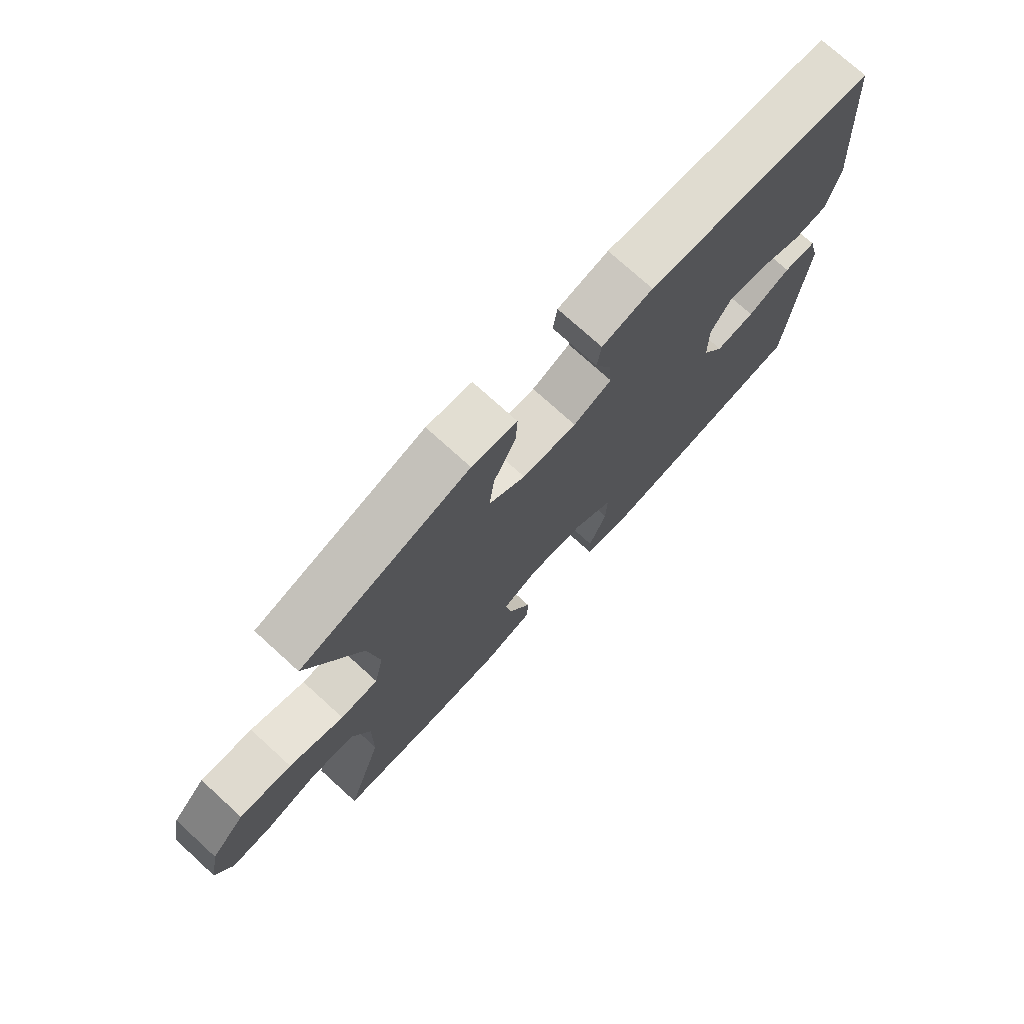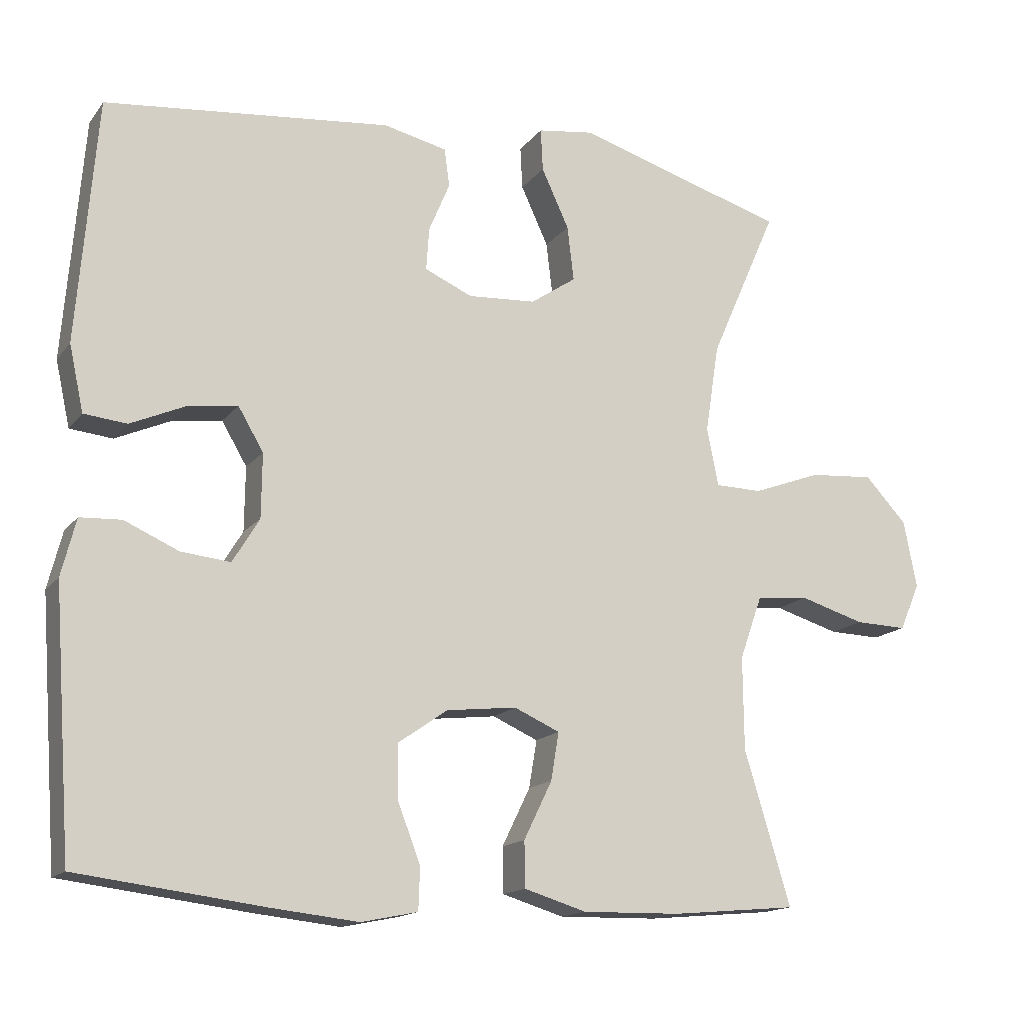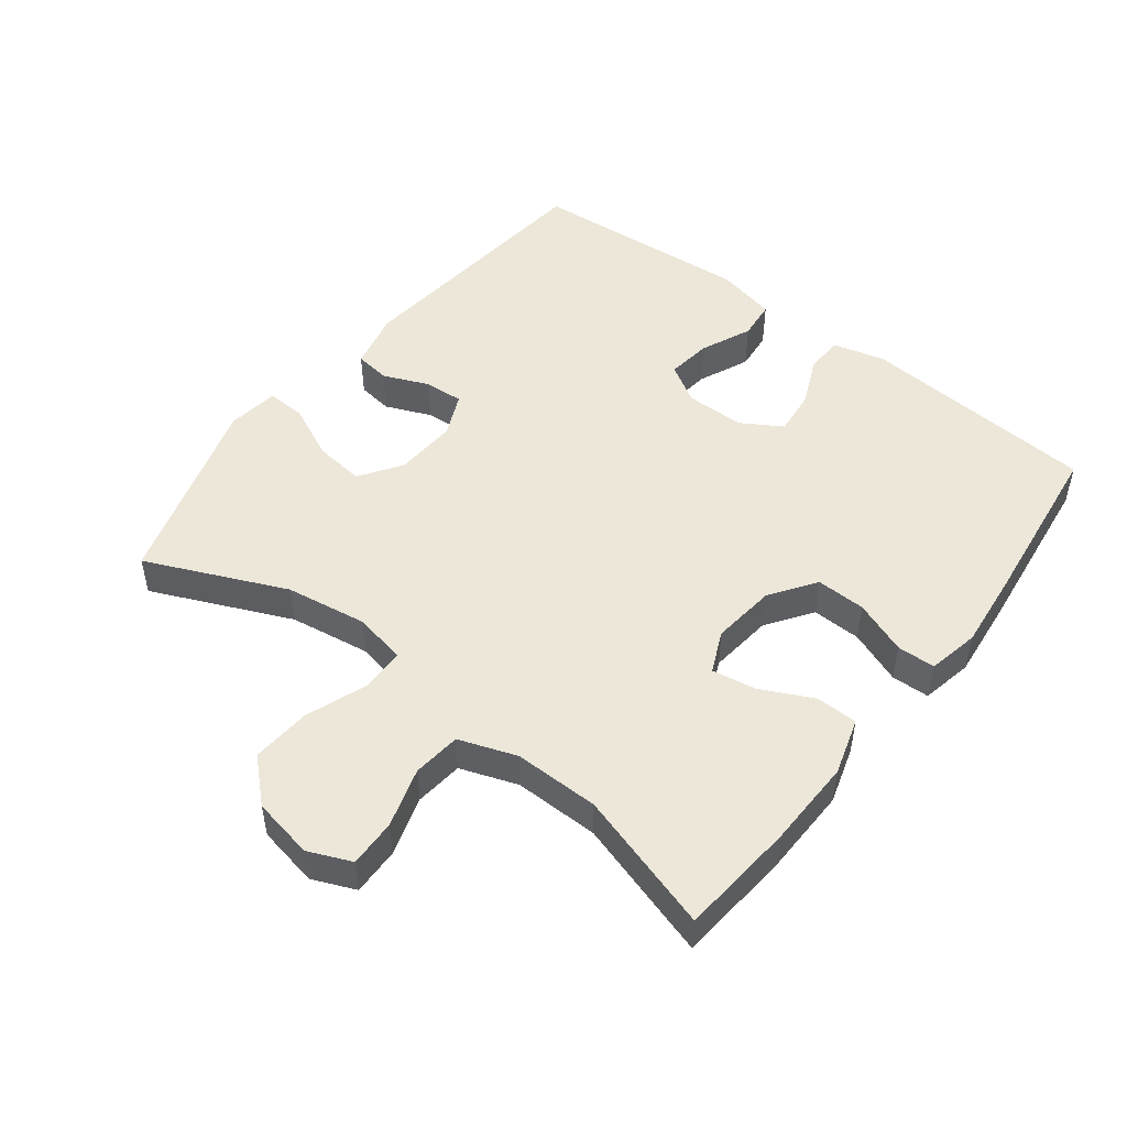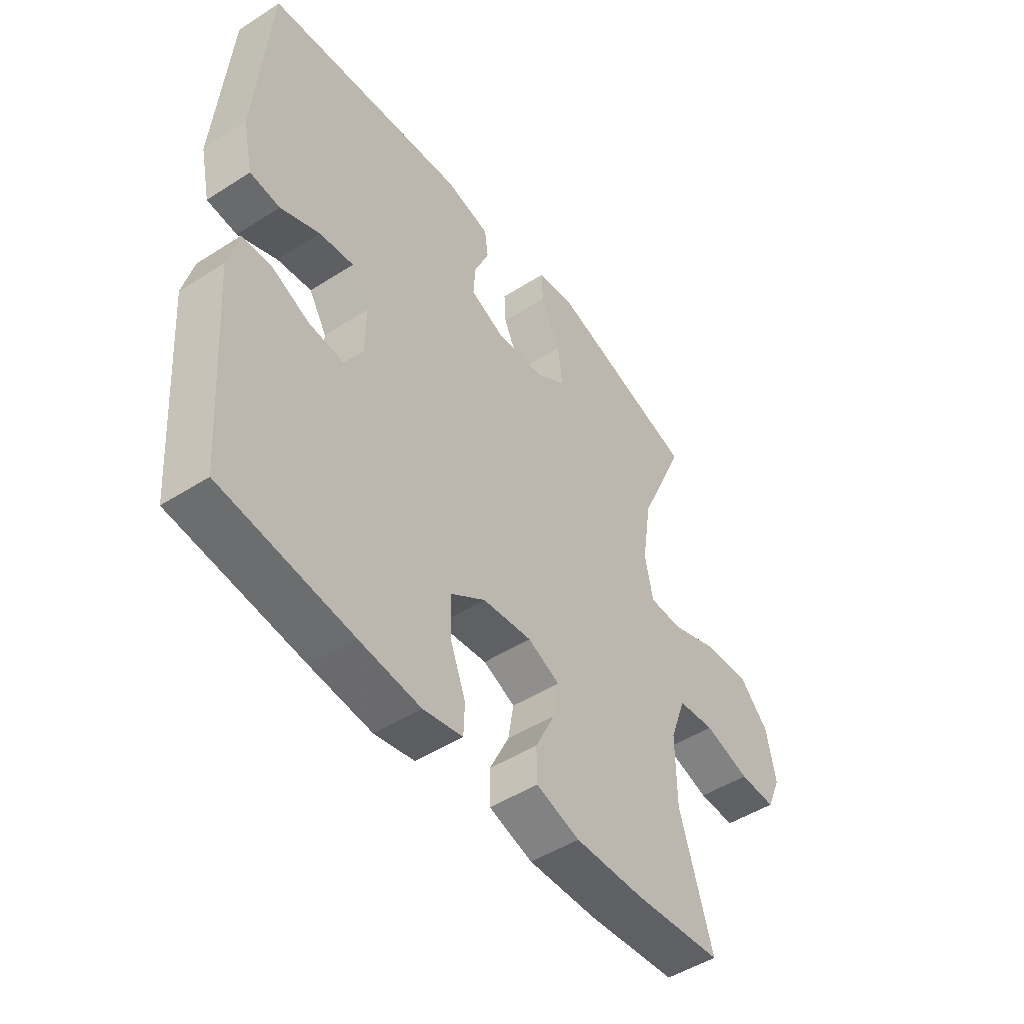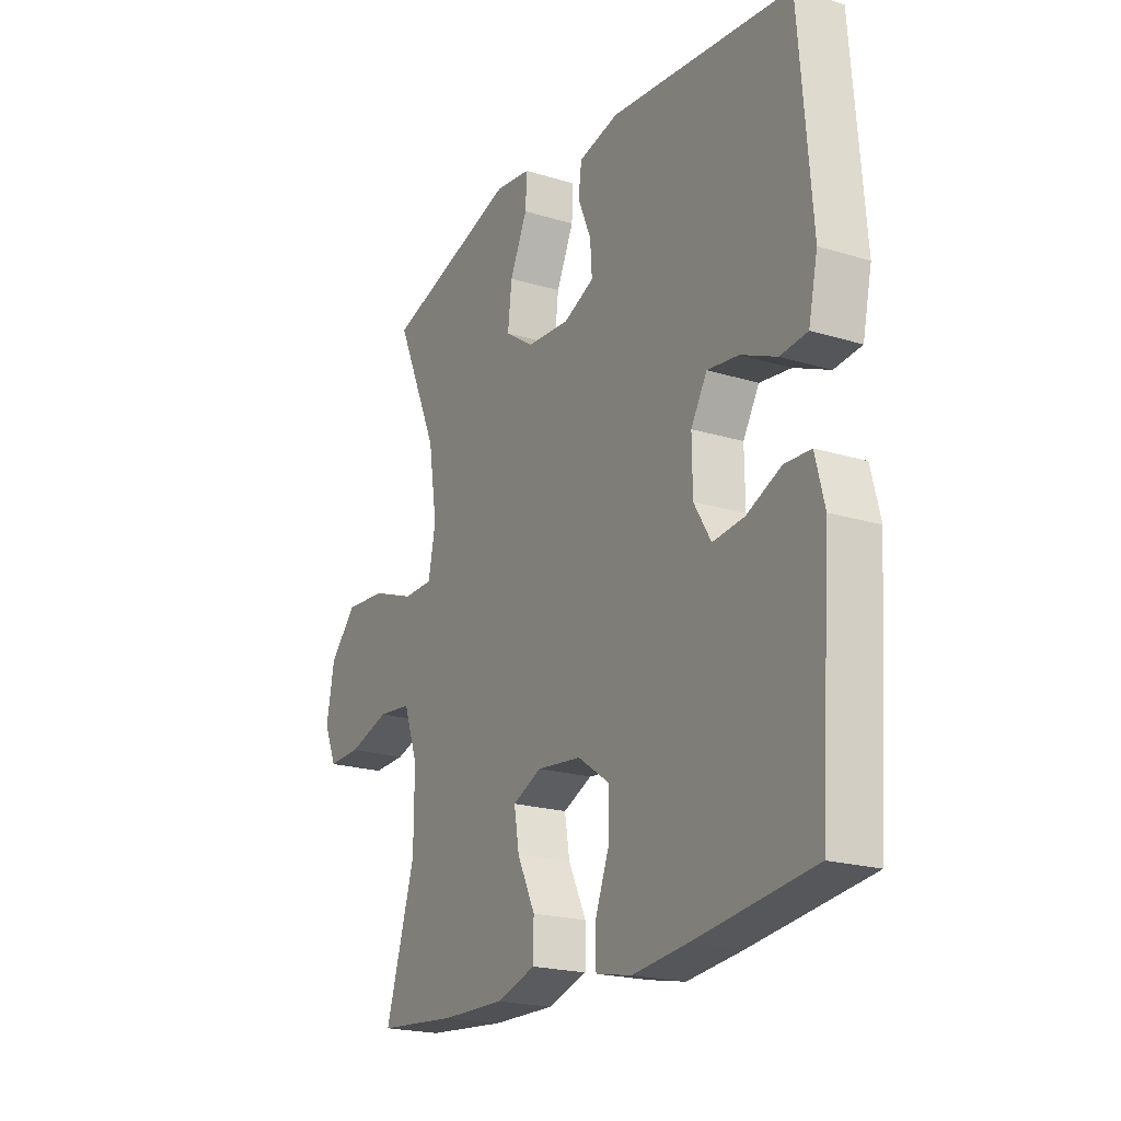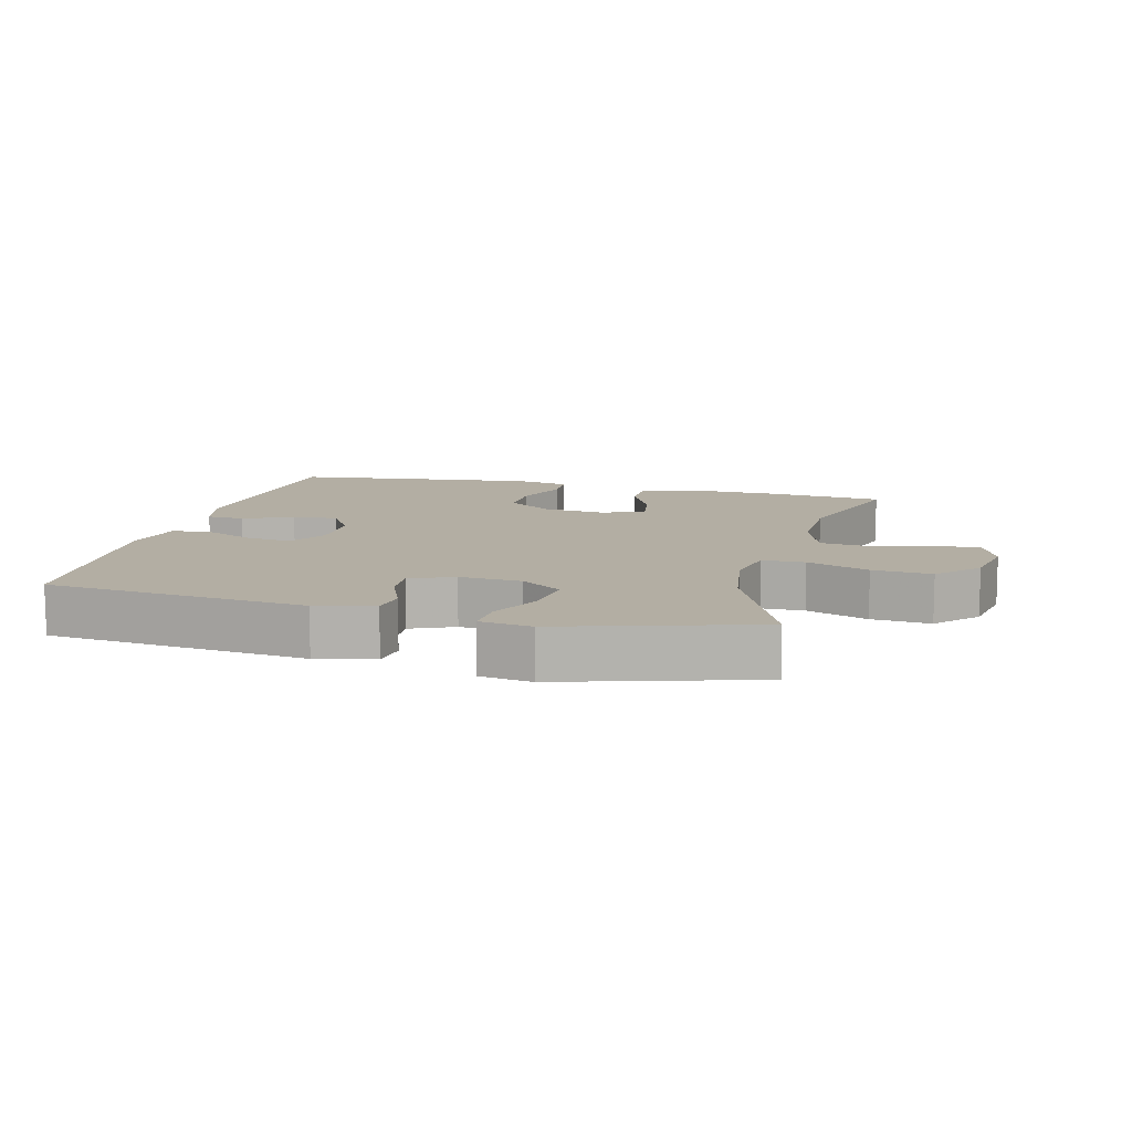
<metadata>
{"format":"obj","ext":"obj","renderer":"f3d","projection":"perspective","resolution":1024,"background":"white","views":[{"elev":74.7,"azim":132.3,"up":"+Z"},{"elev":-15.3,"azim":-24.2,"up":"+Z"},{"elev":49.9,"azim":127.6,"up":"+Y"},{"elev":-48.6,"azim":-54.5,"up":"+Z"},{"elev":-20.8,"azim":-118.9,"up":"+Z"},{"elev":10.9,"azim":14.5,"up":"+Y"}]}
</metadata>
<code>
v -0.5 0.07 0.5
v -0.105 0.07 0.541
v -0.017 0.07 0.521
v -0.01 0.07 0.468
v -0.039 0.07 0.399
v -0.043 0.07 0.34
v 0.023 0.07 0.311
v 0.117 0.07 0.317
v 0.18 0.07 0.36
v 0.171 0.07 0.436
v 0.133 0.07 0.518
v 0.13 0.07 0.577
v 0.208 0.07 0.588
v 0.5 0.07 0.5
v 0.407 0.07 0.289
v 0.388 0.07 0.166
v 0.404 0.07 0.086
v 0.469 0.07 0.085
v 0.563 0.07 0.12
v 0.653 0.07 0.127
v 0.711 0.07 0.065
v 0.729 0.07 -0.028
v 0.701 0.07 -0.093
v 0.629 0.07 -0.091
v 0.539 0.07 -0.064
v 0.466 0.07 -0.072
v 0.435 0.07 -0.159
v 0.436 0.07 -0.288
v 0.5 0.07 -0.5
v 0.326 0.07 -0.516
v 0.19 0.07 -0.519
v 0.104 0.07 -0.493
v 0.103 0.07 -0.43
v 0.142 0.07 -0.35
v 0.153 0.07 -0.284
v 0.09 0.07 -0.256
v -0.007 0.07 -0.267
v -0.076 0.07 -0.315
v -0.074 0.07 -0.39
v -0.043 0.07 -0.471
v -0.045 0.07 -0.529
v -0.123 0.07 -0.545
v -0.244 0.07 -0.532
v -0.5 0.07 -0.5
v -0.526 0.07 -0.141
v -0.506 0.07 -0.062
v -0.449 0.07 -0.059
v -0.374 0.07 -0.092
v -0.306 0.07 -0.099
v -0.269 0.07 -0.038
v -0.268 0.07 0.051
v -0.303 0.07 0.11
v -0.371 0.07 0.101
v -0.448 0.07 0.067
v -0.507 0.07 0.073
v -0.527 0.07 0.164
v -0.5 0 0.5
v -0.105 0 0.541
v -0.017 0 0.521
v -0.01 0 0.468
v -0.039 0 0.399
v -0.043 0 0.34
v 0.023 0 0.311
v 0.117 0 0.317
v 0.18 0 0.36
v 0.171 0 0.436
v 0.133 0 0.518
v 0.13 0 0.577
v 0.208 0 0.588
v 0.5 0 0.5
v 0.407 0 0.289
v 0.388 0 0.166
v 0.404 0 0.086
v 0.469 0 0.085
v 0.563 0 0.12
v 0.653 0 0.127
v 0.711 0 0.065
v 0.729 0 -0.028
v 0.701 0 -0.093
v 0.629 0 -0.091
v 0.539 0 -0.064
v 0.466 0 -0.072
v 0.435 0 -0.159
v 0.436 0 -0.288
v 0.5 0 -0.5
v 0.326 0 -0.516
v 0.19 0 -0.519
v 0.104 0 -0.493
v 0.103 0 -0.43
v 0.142 0 -0.35
v 0.153 0 -0.284
v 0.09 0 -0.256
v -0.007 0 -0.267
v -0.076 0 -0.315
v -0.074 0 -0.39
v -0.043 0 -0.471
v -0.045 0 -0.529
v -0.123 0 -0.545
v -0.244 0 -0.532
v -0.5 0 -0.5
v -0.526 0 -0.141
v -0.506 0 -0.062
v -0.449 0 -0.059
v -0.374 0 -0.092
v -0.306 0 -0.099
v -0.269 0 -0.038
v -0.268 0 0.051
v -0.303 0 0.11
v -0.371 0 0.101
v -0.448 0 0.067
v -0.507 0 0.073
v -0.527 0 0.164
f 3 4 5
f 2 3 5
f 1 2 5
f 56 1 5
f 55 56 5
f 54 55 5
f 53 54 5
f 52 53 5 6
f 51 52 6 7
f 50 51 7 8
f 49 50 8 9
f 46 47 48
f 45 46 48
f 44 45 48
f 43 44 48
f 42 43 48
f 41 42 48
f 40 41 48
f 39 40 48
f 38 39 48 49
f 37 38 49 9
f 32 33 34
f 31 32 34
f 30 31 34
f 29 30 34
f 28 29 34
f 27 28 34 35
f 26 27 35 36
f 23 24 25
f 22 23 25
f 21 22 25
f 20 21 25
f 19 20 25
f 18 19 25
f 17 18 25 26
f 13 14 15
f 12 13 15
f 11 12 15
f 10 11 15
f 9 10 15 16
f 36 37 9
f 26 36 9
f 17 26 9
f 9 16 17
f 61 60 59
f 61 59 58
f 61 58 57
f 61 57 112
f 61 112 111
f 61 111 110
f 61 110 109
f 62 61 109 108
f 63 62 108 107
f 64 63 107 106
f 65 64 106 105
f 104 103 102
f 104 102 101
f 104 101 100
f 104 100 99
f 104 99 98
f 104 98 97
f 104 97 96
f 104 96 95
f 105 104 95 94
f 65 105 94 93
f 90 89 88
f 90 88 87
f 90 87 86
f 90 86 85
f 90 85 84
f 91 90 84 83
f 92 91 83 82
f 81 80 79
f 81 79 78
f 81 78 77
f 81 77 76
f 81 76 75
f 81 75 74
f 82 81 74 73
f 71 70 69
f 71 69 68
f 71 68 67
f 71 67 66
f 72 71 66 65
f 65 93 92
f 65 92 82
f 65 82 73
f 73 72 65
f 1 57 58 2
f 2 58 59 3
f 3 59 60 4
f 4 60 61 5
f 5 61 62 6
f 6 62 63 7
f 7 63 64 8
f 8 64 65 9
f 9 65 66 10
f 10 66 67 11
f 11 67 68 12
f 12 68 69 13
f 13 69 70 14
f 14 70 71 15
f 15 71 72 16
f 16 72 73 17
f 17 73 74 18
f 18 74 75 19
f 19 75 76 20
f 20 76 77 21
f 21 77 78 22
f 22 78 79 23
f 23 79 80 24
f 24 80 81 25
f 25 81 82 26
f 26 82 83 27
f 27 83 84 28
f 28 84 85 29
f 29 85 86 30
f 30 86 87 31
f 31 87 88 32
f 32 88 89 33
f 33 89 90 34
f 34 90 91 35
f 35 91 92 36
f 36 92 93 37
f 37 93 94 38
f 38 94 95 39
f 39 95 96 40
f 40 96 97 41
f 41 97 98 42
f 42 98 99 43
f 43 99 100 44
f 44 100 101 45
f 45 101 102 46
f 46 102 103 47
f 47 103 104 48
f 48 104 105 49
f 49 105 106 50
f 50 106 107 51
f 51 107 108 52
f 52 108 109 53
f 53 109 110 54
f 54 110 111 55
f 55 111 112 56
f 56 112 57 1

</code>
